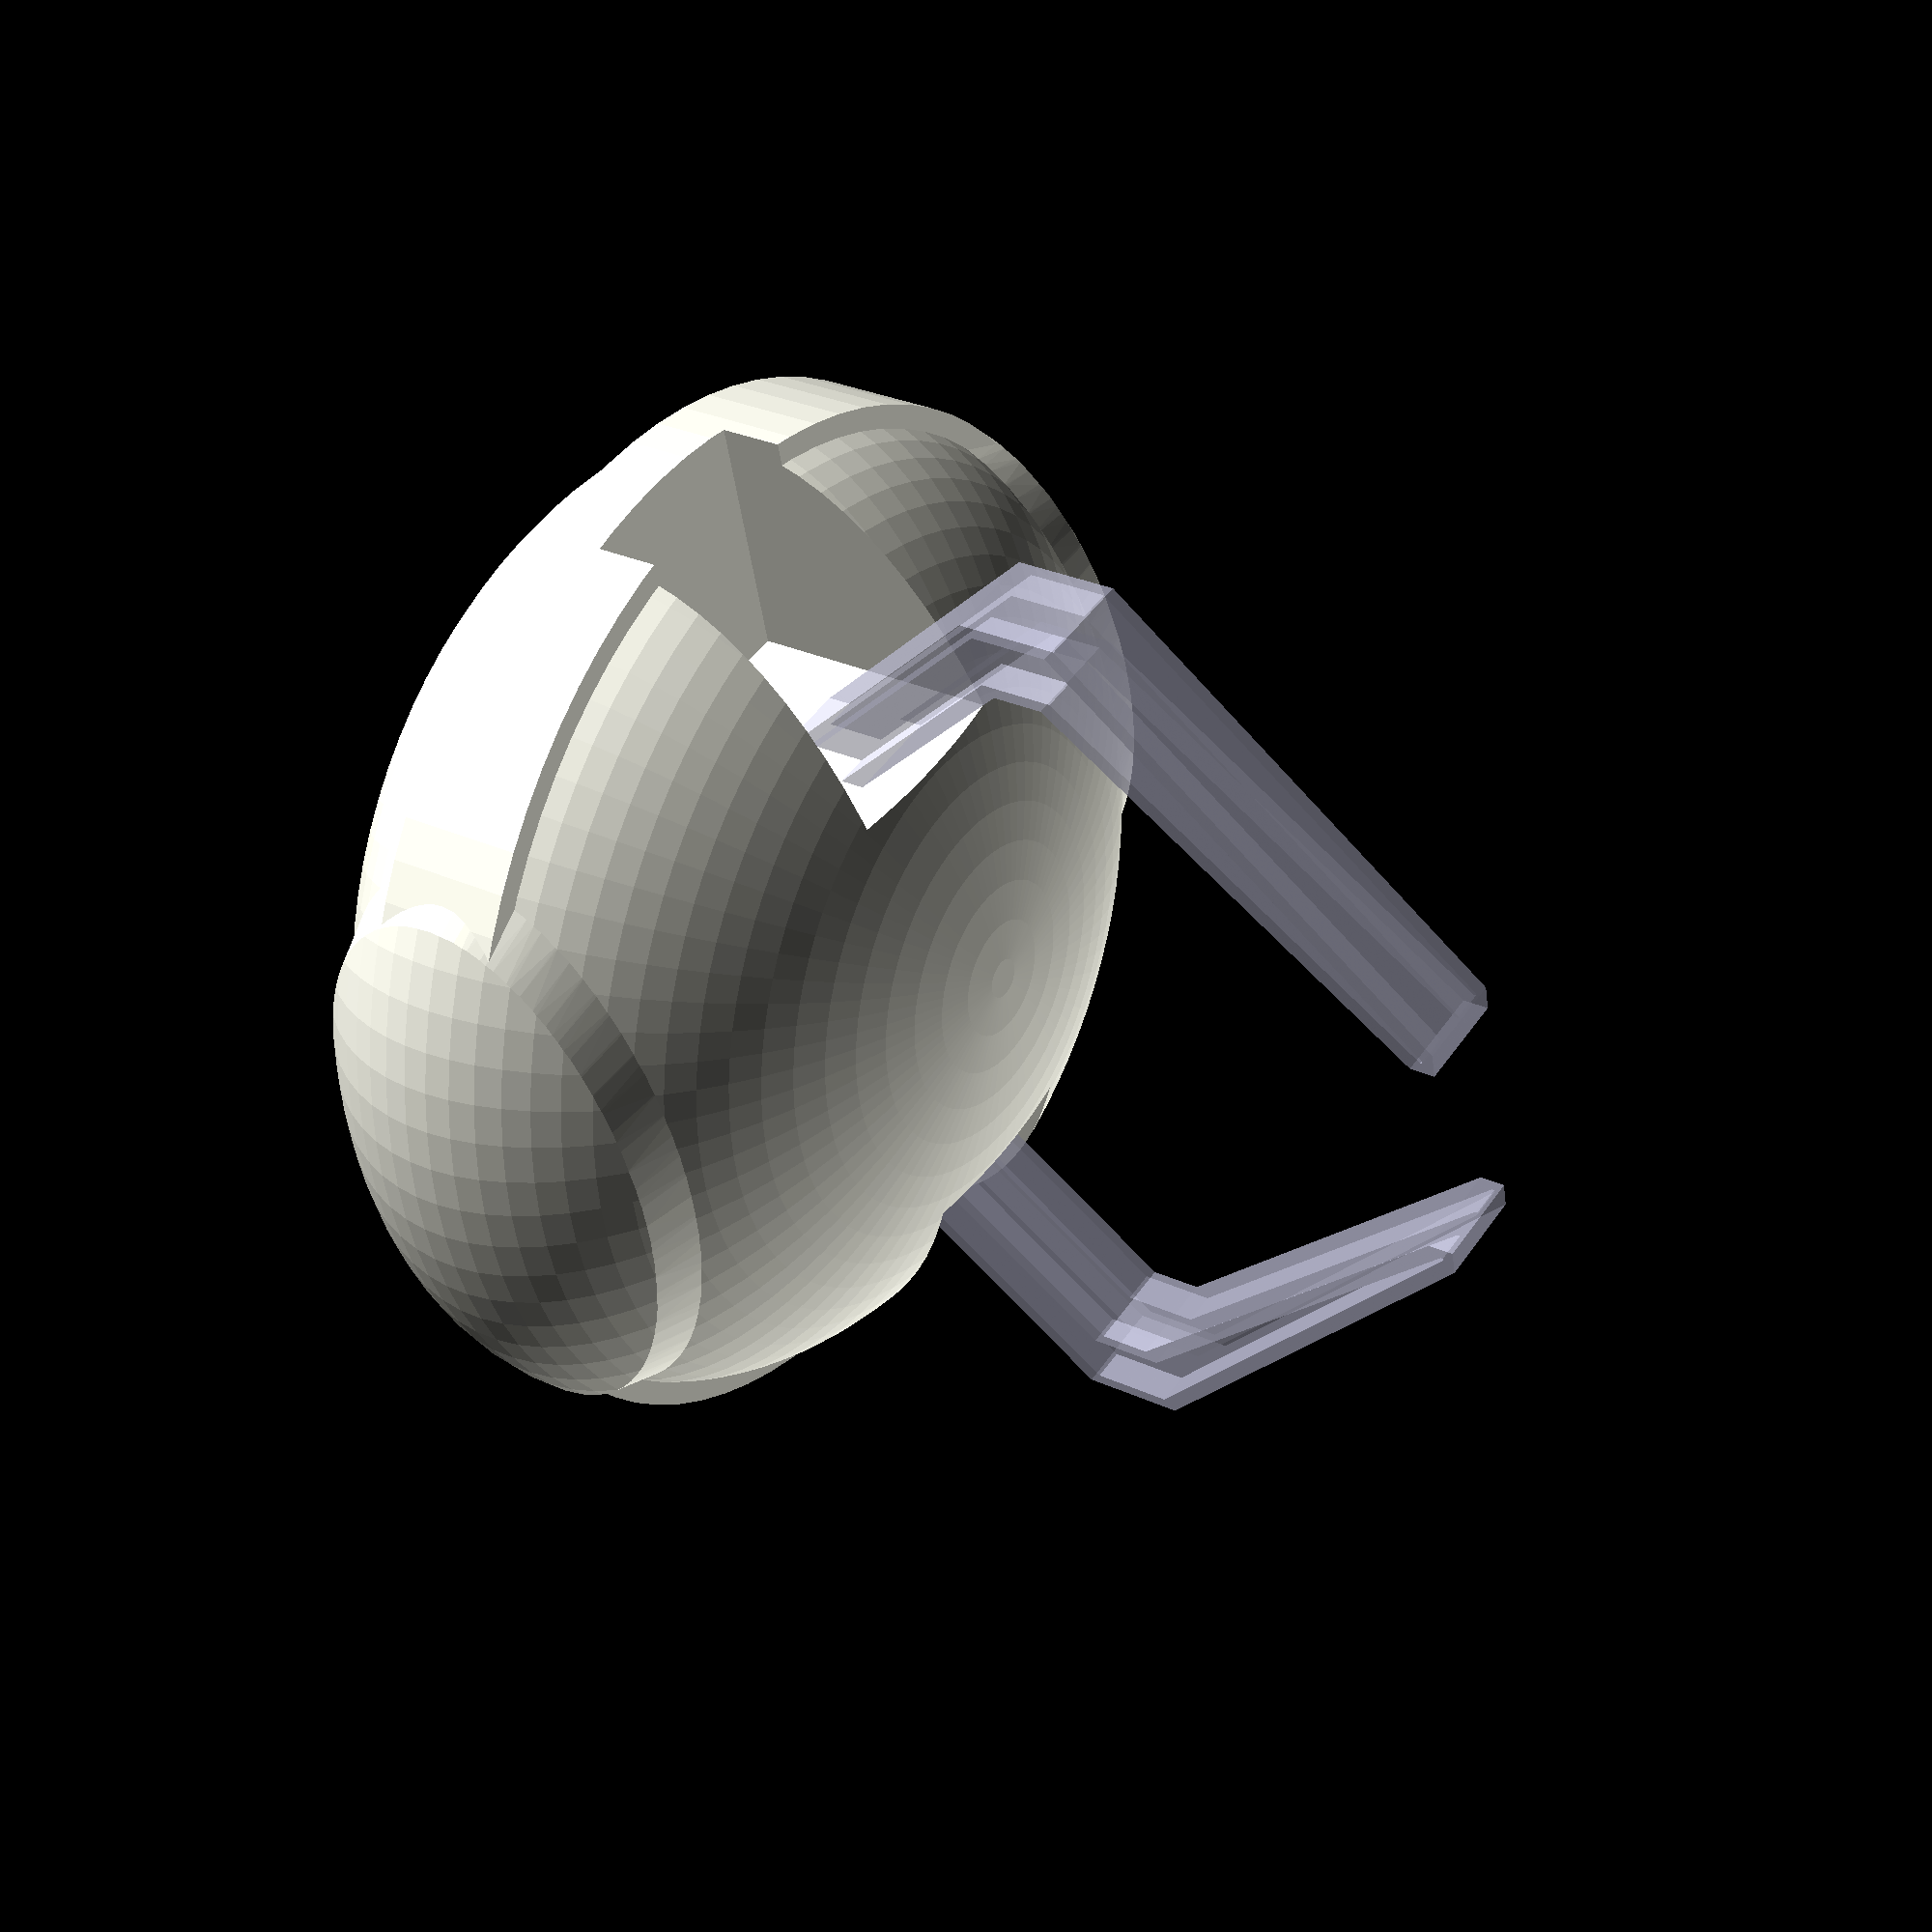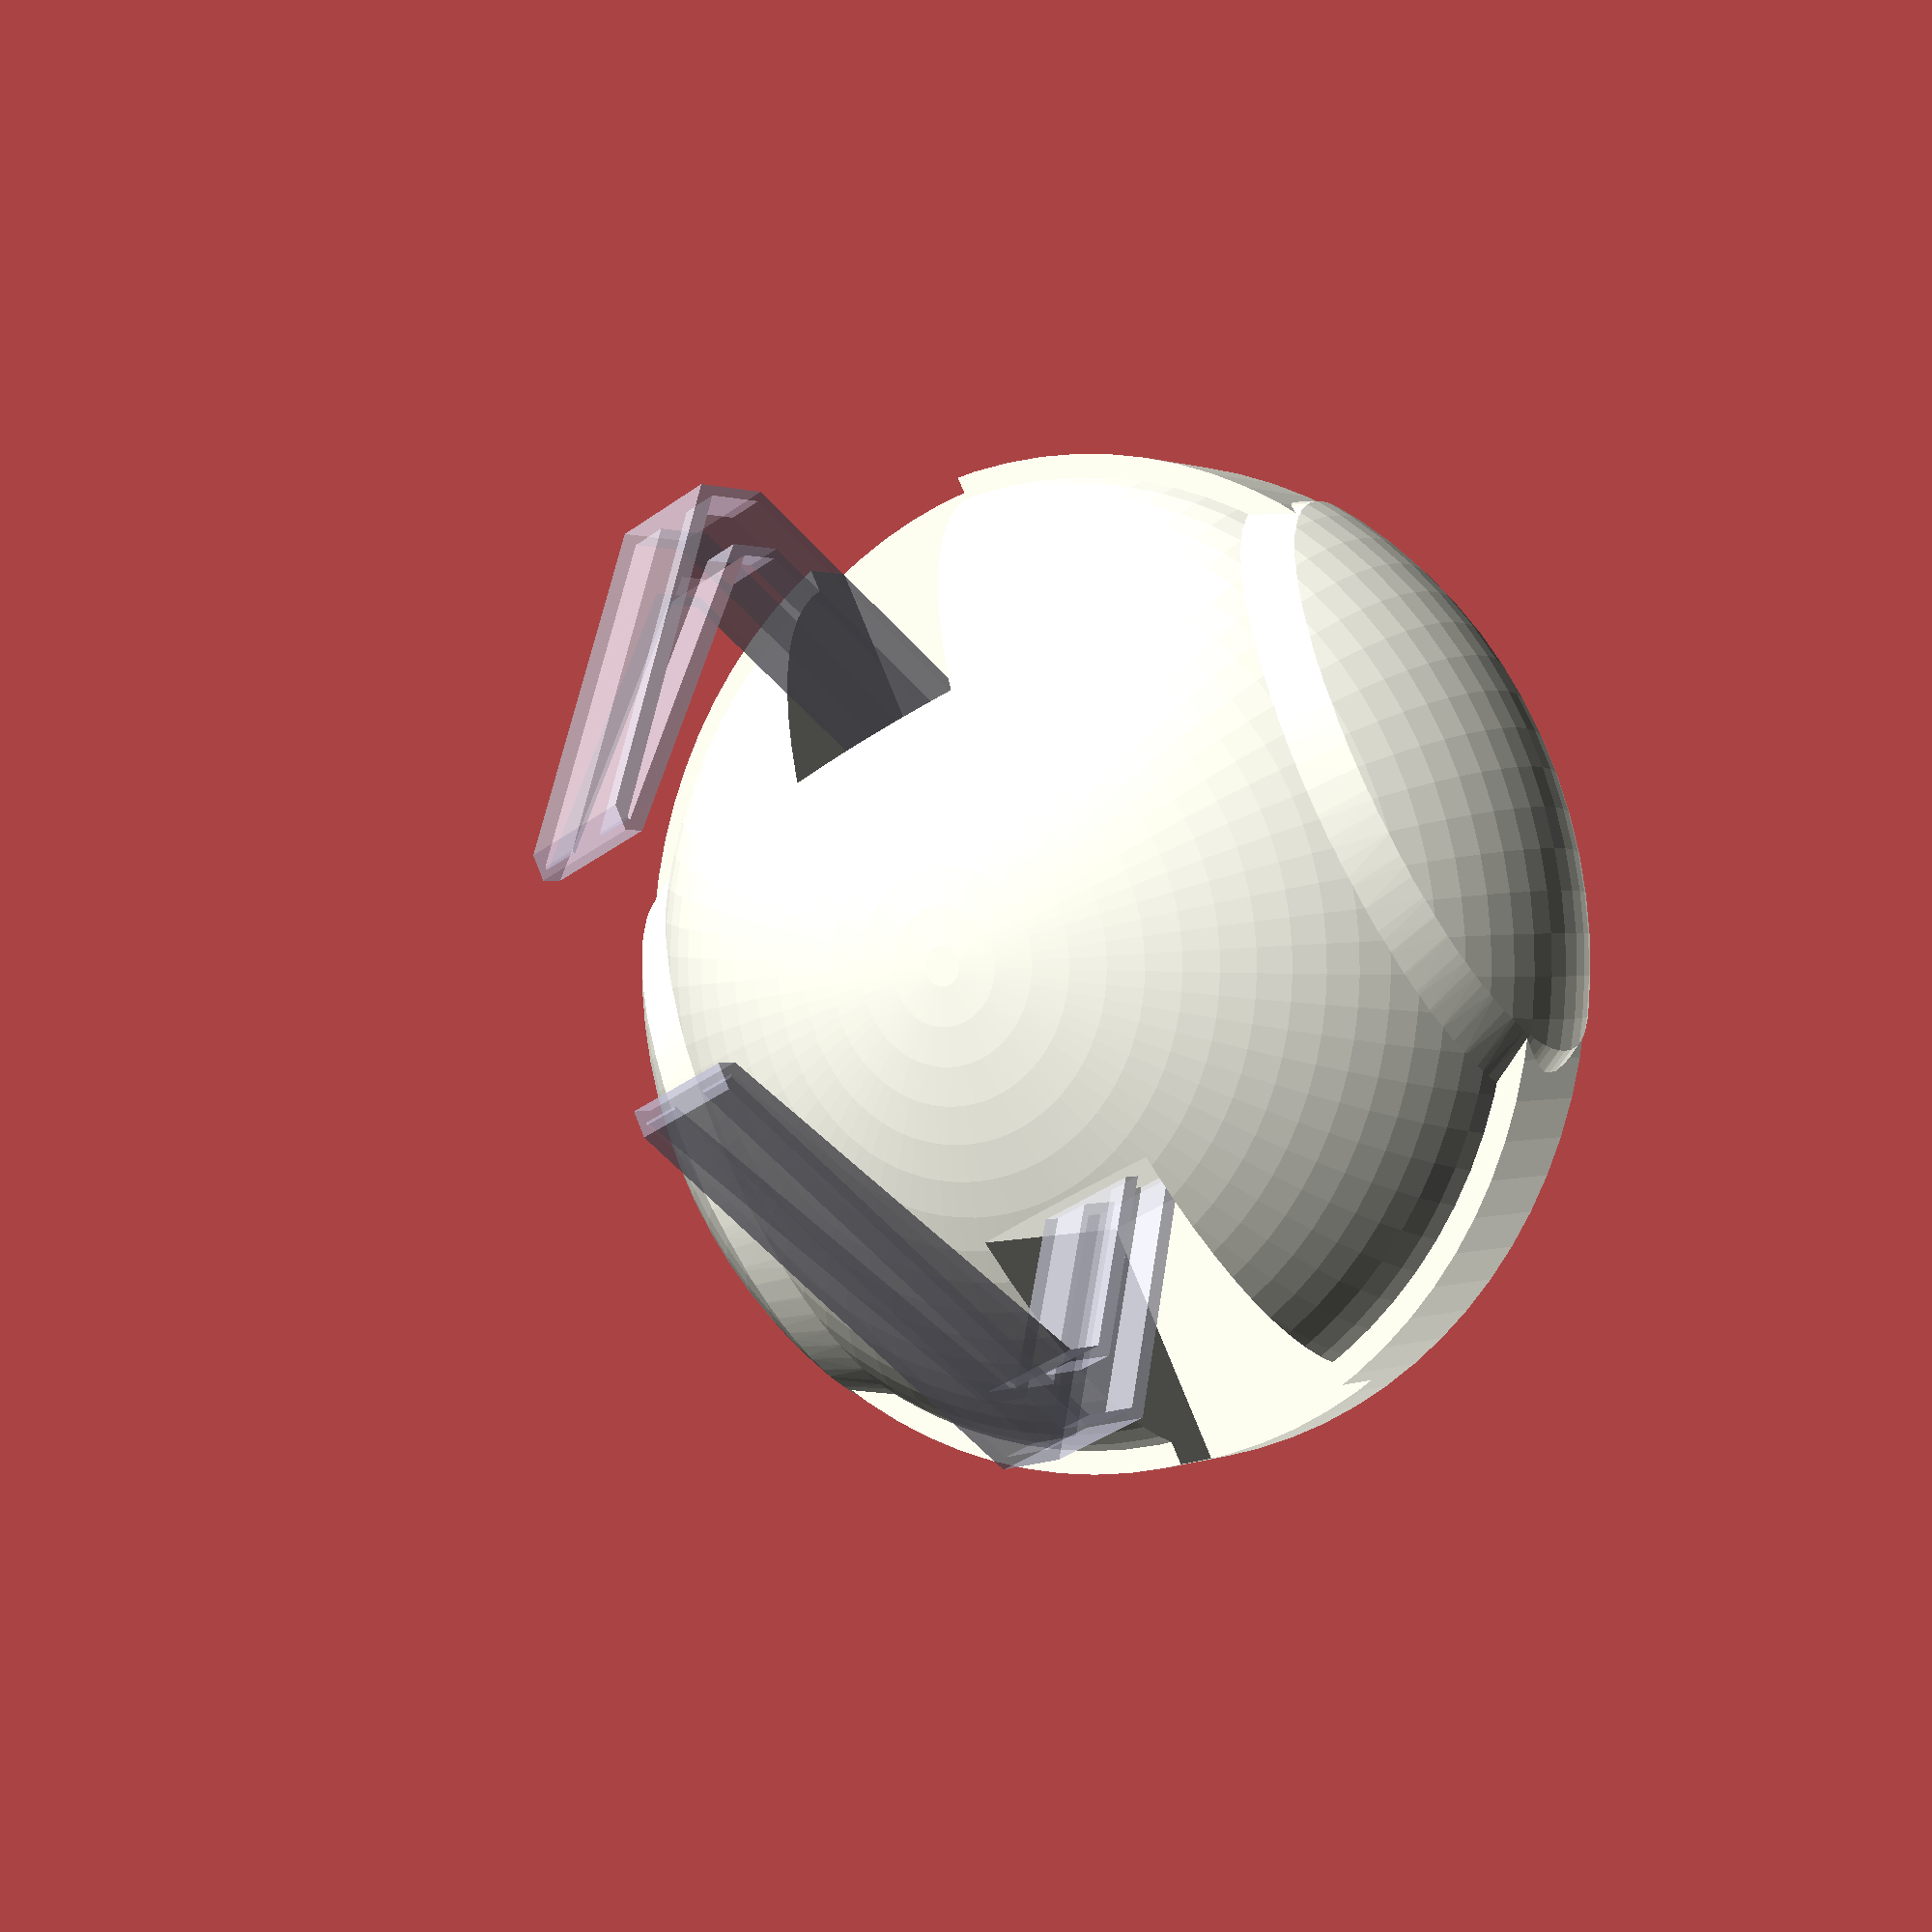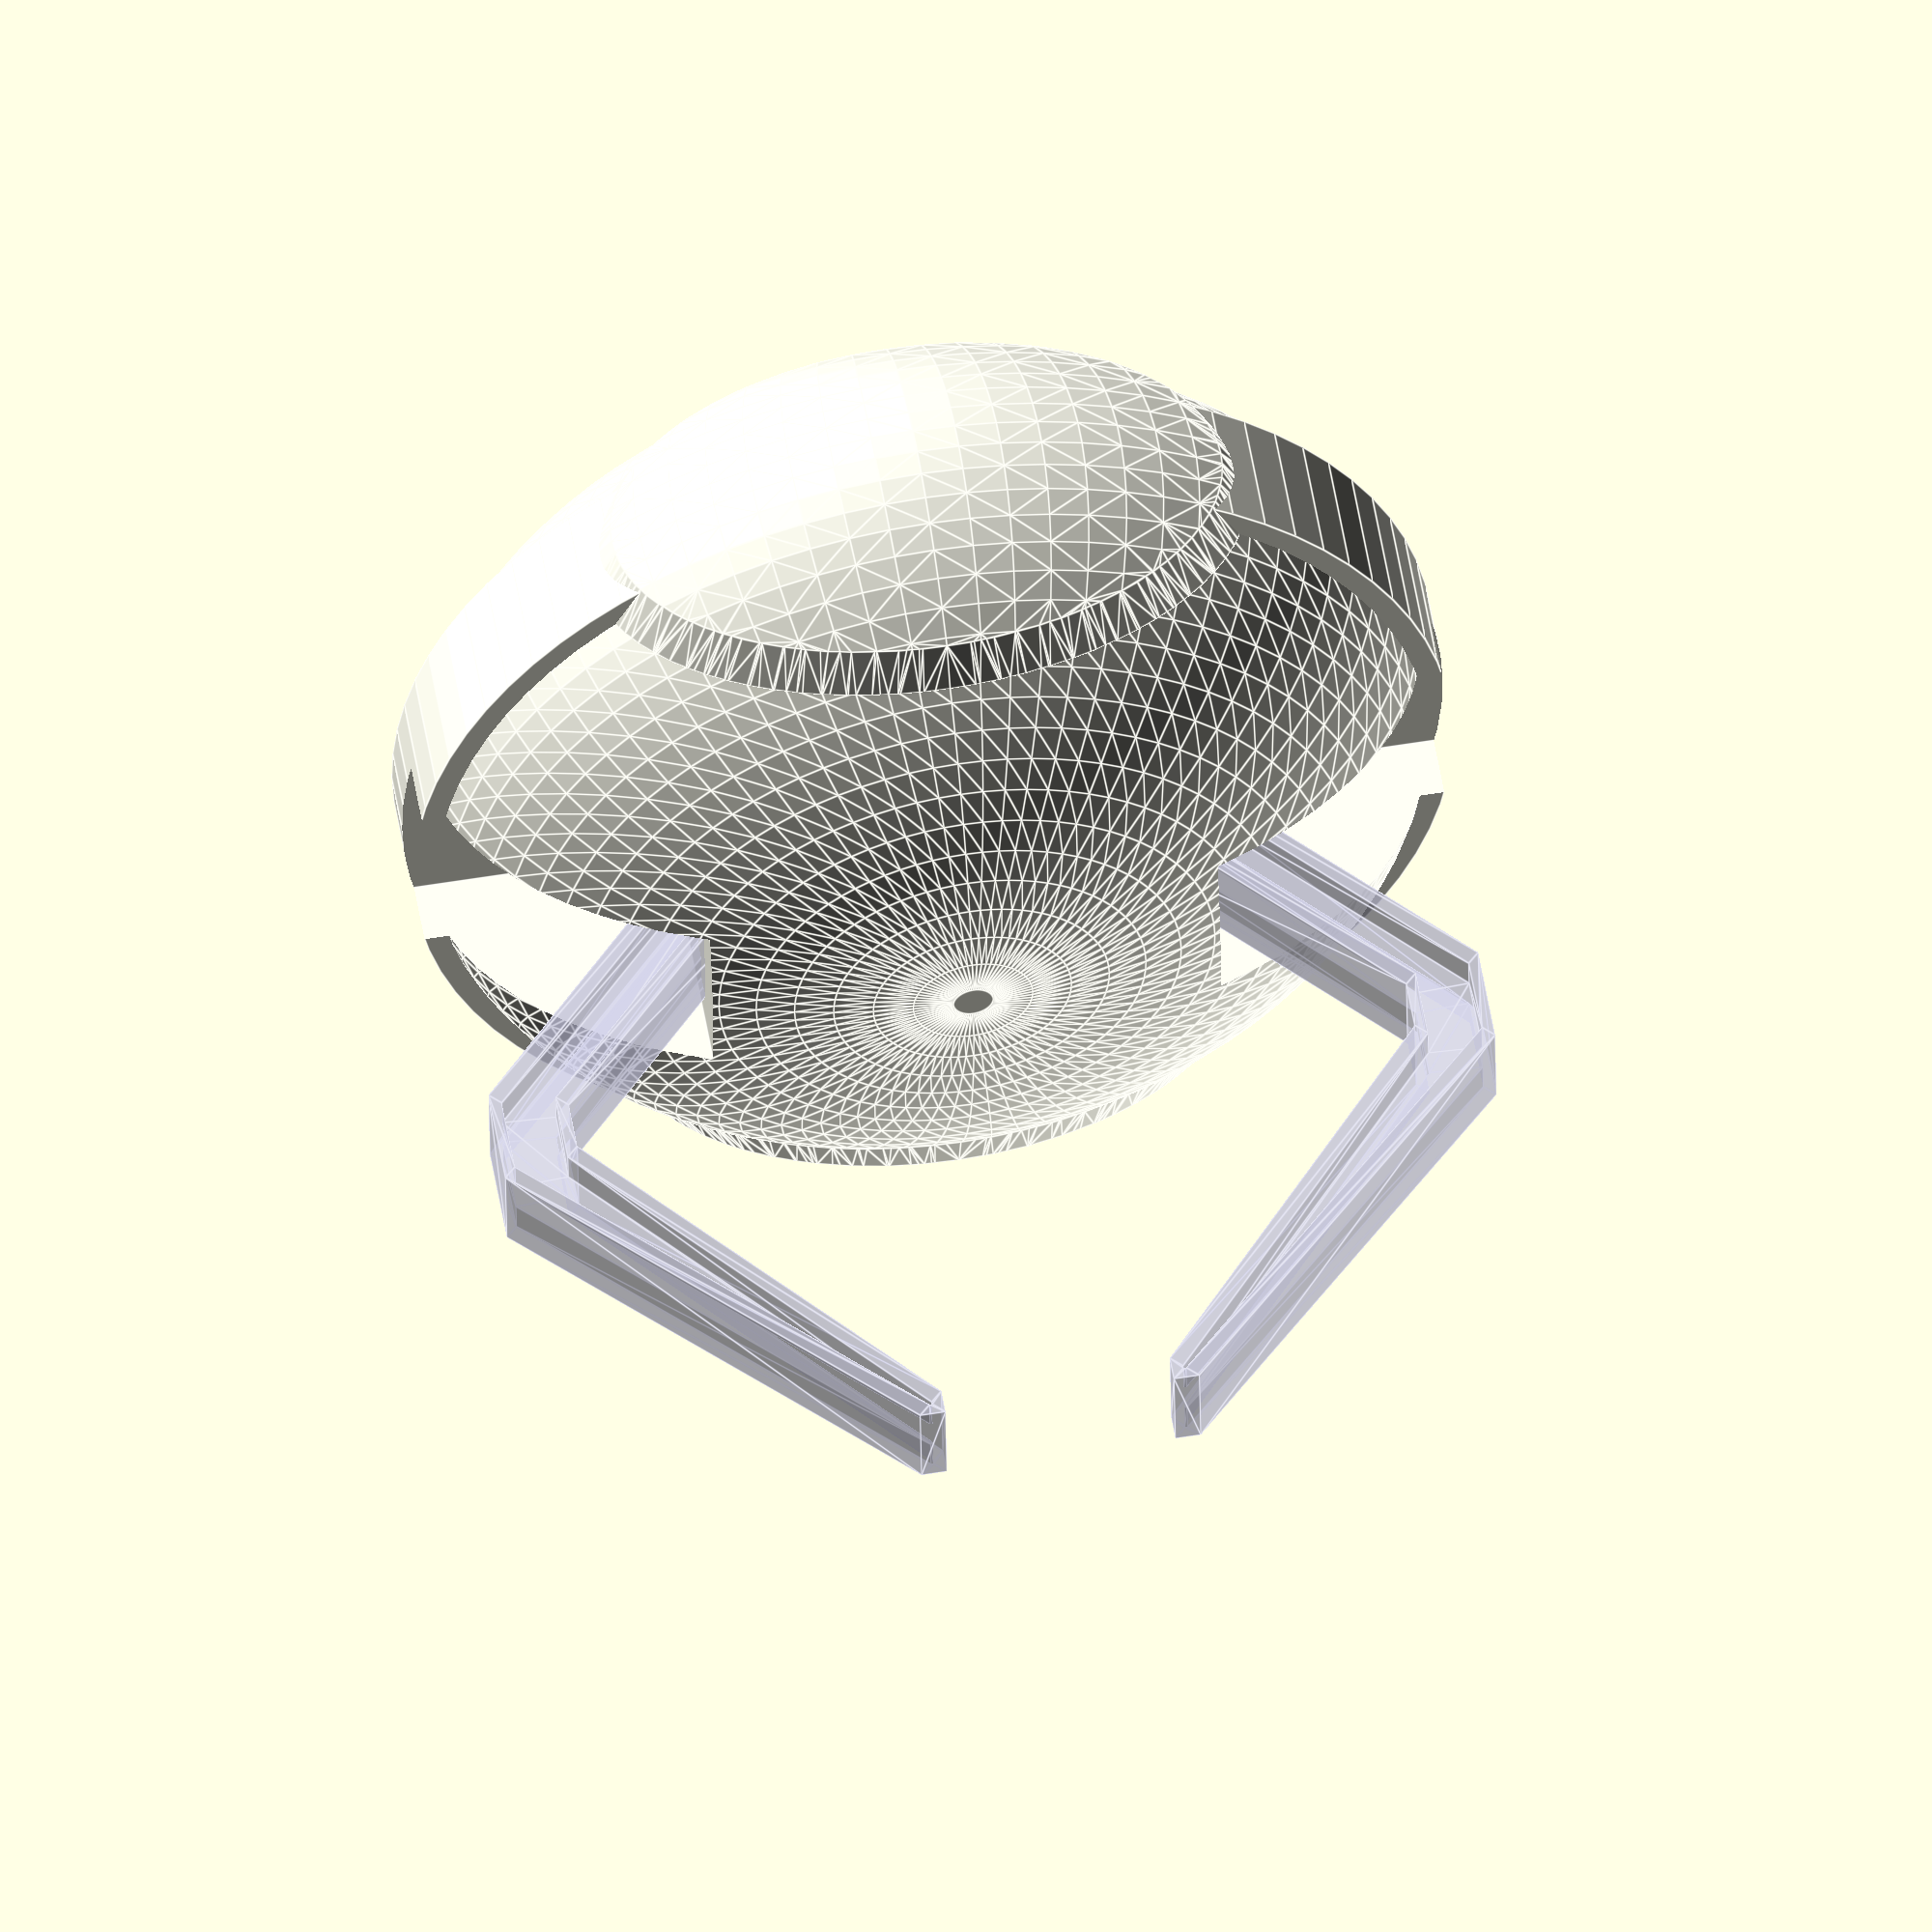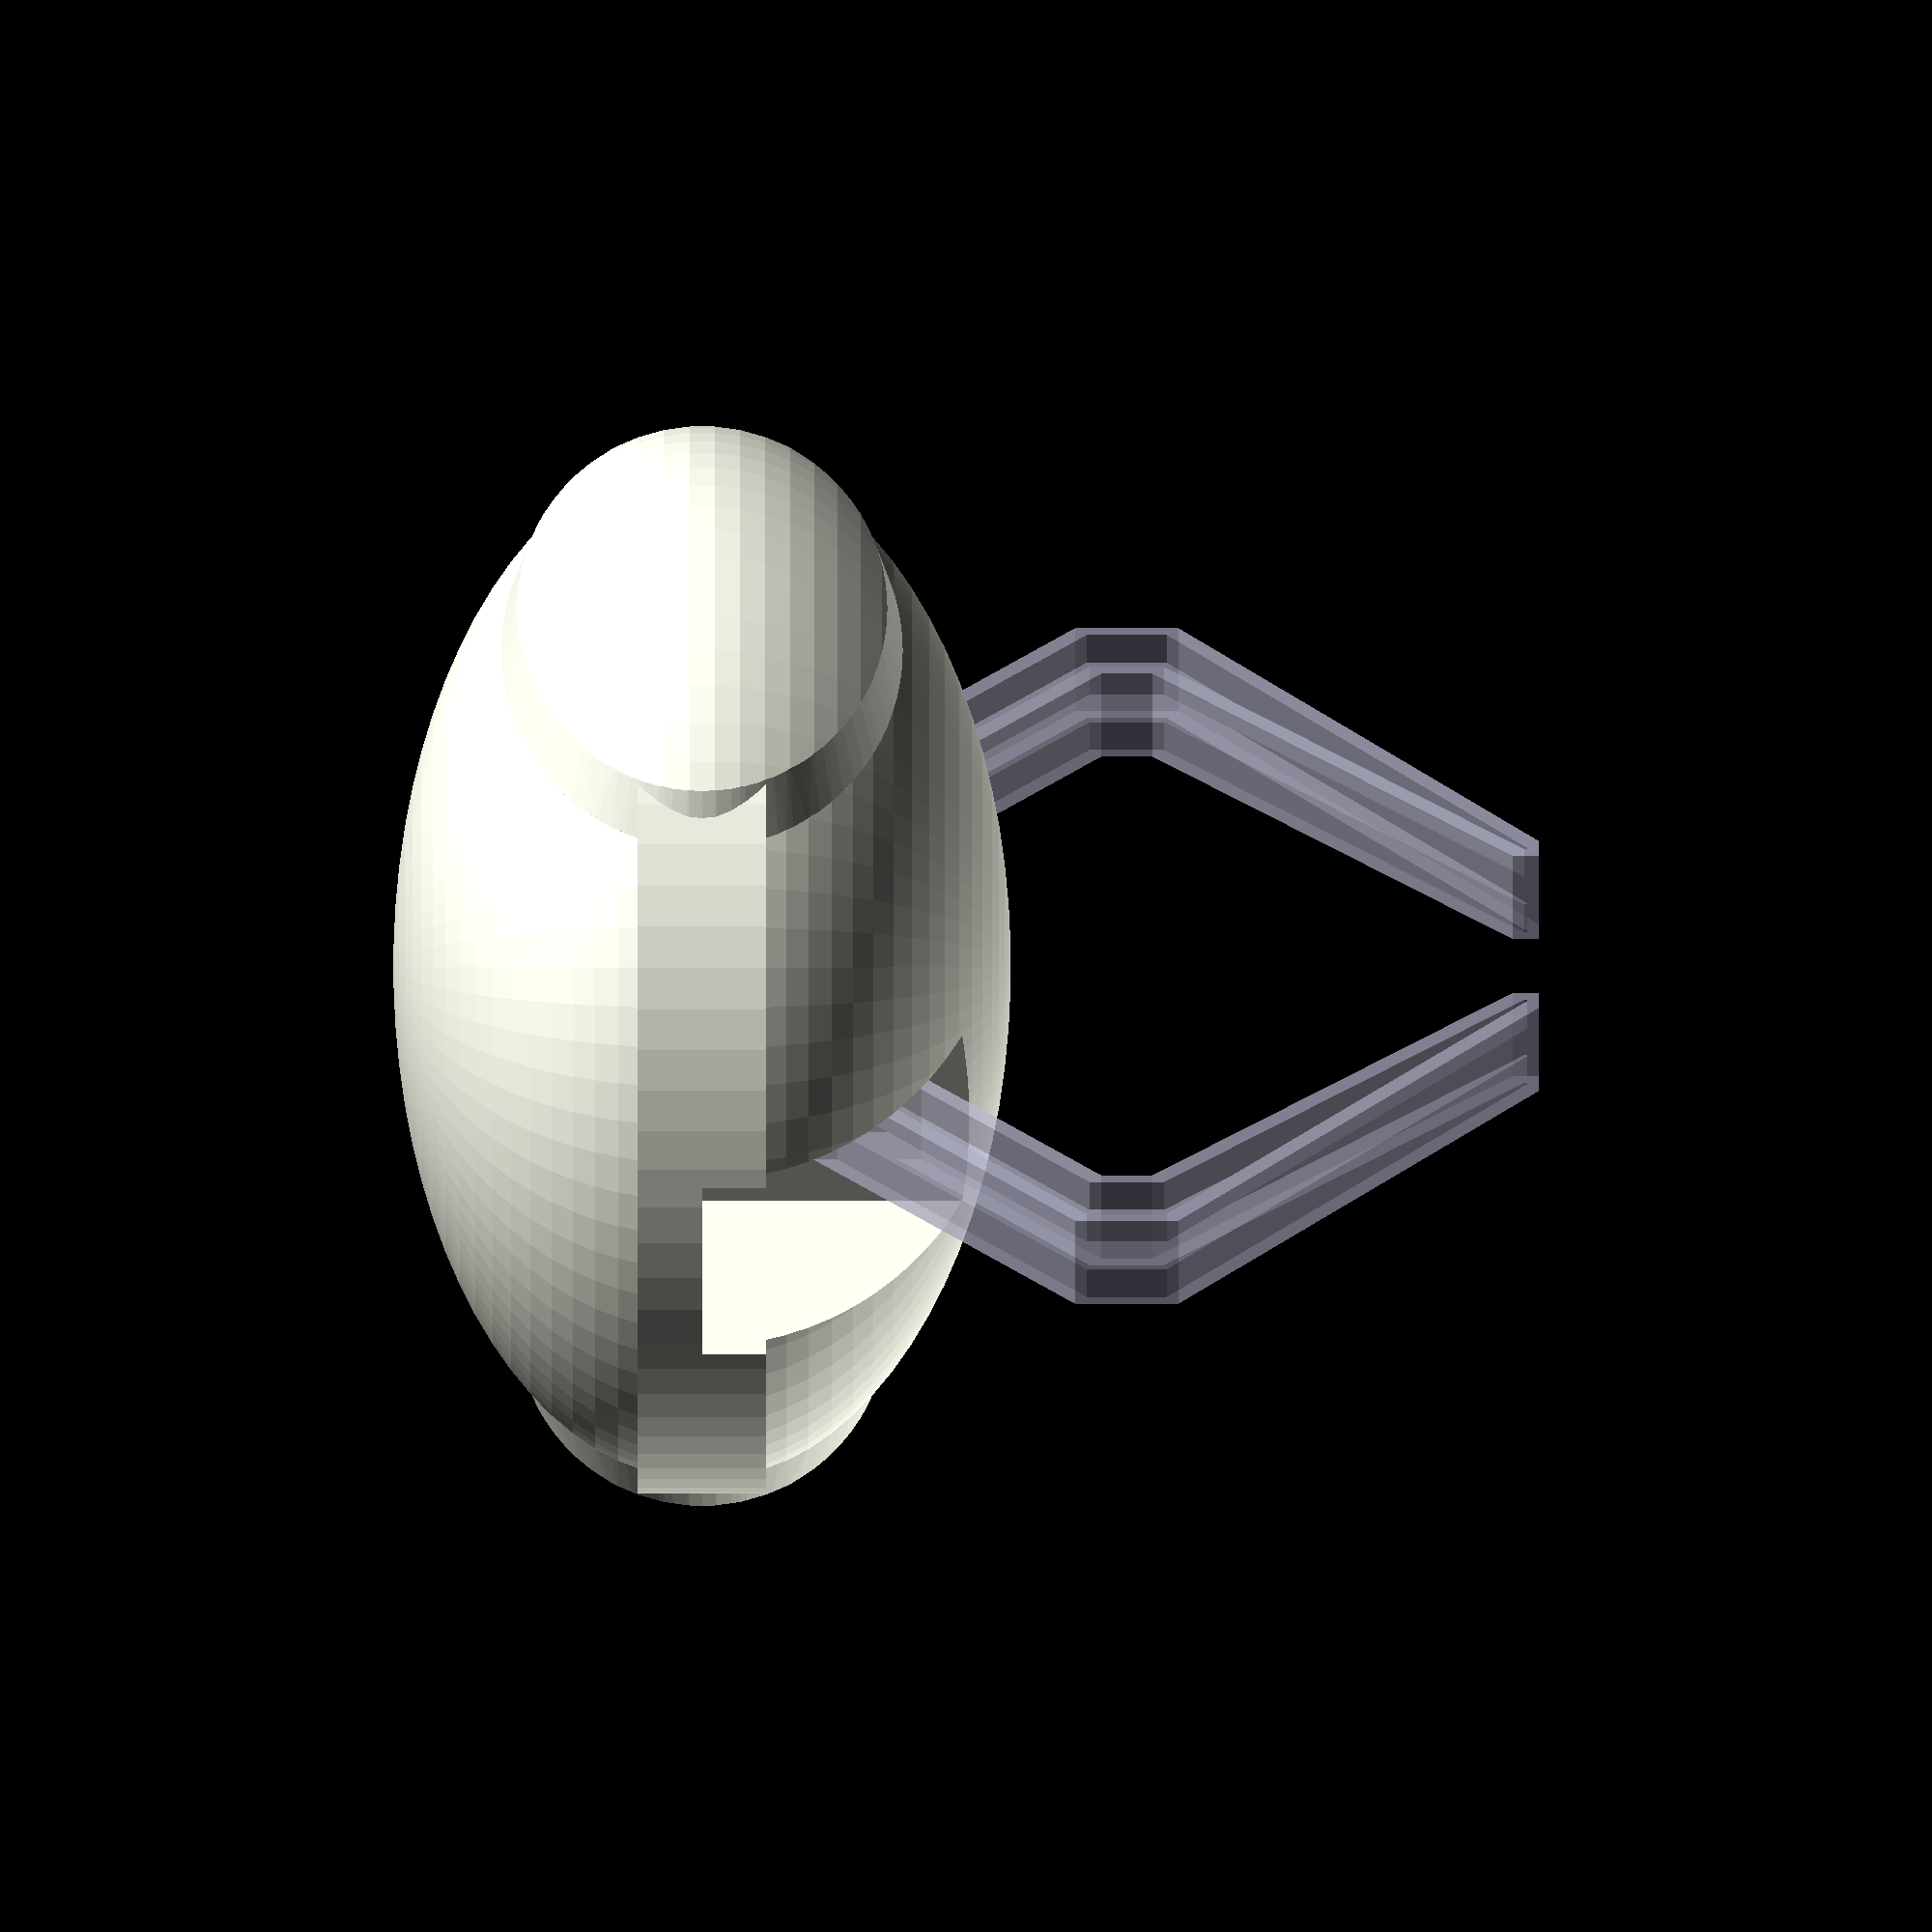
<openscad>
$fn=80;
claw_radius = 200;
claw_opening_angle = 0;
claw_thickness = 40;

render_all = true;
render_claw_white_abs = false;
render_claw_transparent_acrylic = false;

claw_white_abs = [1, 1, 0.95, 1];
claw_transparent_acrylic = [0.8, 0.8, 0.9, 0.5];

if (render_claw_transparent_acrylic){
	material("claw_transparent_acrylic")
	rotate([0, claw_opening_angle, 0])
	claw_finger();
}

module material(name){
    if (name=="claw_transparent_acrylic" && (render_claw_transparent_acrylic || render_all))
        color(claw_transparent_acrylic)
        child(0);

    if (name=="claw_white_abs" && (render_claw_white_abs || render_all))
        color(claw_white_abs)
        child(0);
}

module claw(){
	claw_body();

	if (render_all){
		color(claw_transparent_acrylic){
			rotate([0, claw_opening_angle, 0])
			claw_finger();

			mirror([1,0])
			rotate([0, claw_opening_angle, 0])
			claw_finger();
		}
	}
}

module claw_finger_2d(border = [0,0]){

	nodes = [
		[[40,0], [30,10]],
		[[180,-150], [30,10]],
		[[180,-180], [30,10]],
		[[50,-320], [10,10]]
	];

	for (i=[0:2]){
		assign(p1 = nodes[i][0], s1 = nodes[i][1], p2 = nodes[i+1][0], s2 = nodes[i+1][1]){
			hull(){
				translate(p1) square(s1 - border, center=true);
				translate(p2) square(s2 - border, center=true);
			}
		}
	}
}

module claw_finger(){
	render()
	difference(){
		rotate([90,0])
		linear_extrude(height=claw_thickness, center=true)
		claw_finger_2d();

		rotate([90,0])
		translate([0,0,2*claw_thickness/3])
		linear_extrude(height=claw_thickness, center=true)
		claw_finger_2d(border=[9,9]);

		rotate([90,0])
		mirror([0,0,1])
		translate([0,0,2*claw_thickness/3])
		linear_extrude(height=claw_thickness, center=true)
		claw_finger_2d(border=[9,9]);
	}
}

module claw_body(){
	material("claw_white_abs")
	difference(){
		claw_body_main();
		for (i=[0,1]){
			mirror([i,0])
			translate([claw_radius/2, -claw_thickness, -claw_radius])
			cube([claw_radius, 2*claw_thickness, claw_radius]);
		}
	}
}

module claw_body_main(){
	extra = 10;

	scale([1, 1, 0.6])
	sphere(r=claw_radius);

	cylinder(center=true, h=50, r=claw_radius + extra/2);

	scale([1, 1, 0.6])
	hull(){
		intersection(){
			rotate([90,0])
			cylinder(r=claw_radius * 0.6, h=2*(claw_radius + extra), center=true);

			sphere(r=claw_radius + extra);
		}

		intersection(){
			rotate([90,0])
			cylinder(r=claw_radius * 0.6 + extra, h=2*(claw_radius + extra), center=true);

			sphere(r=claw_radius);
		}
	}
}

claw();
</openscad>
<views>
elev=330.6 azim=104.3 roll=123.9 proj=p view=wireframe
elev=179.5 azim=116.0 roll=328.1 proj=p view=solid
elev=125.6 azim=0.8 roll=9.5 proj=o view=edges
elev=148.0 azim=4.2 roll=90.0 proj=o view=wireframe
</views>
